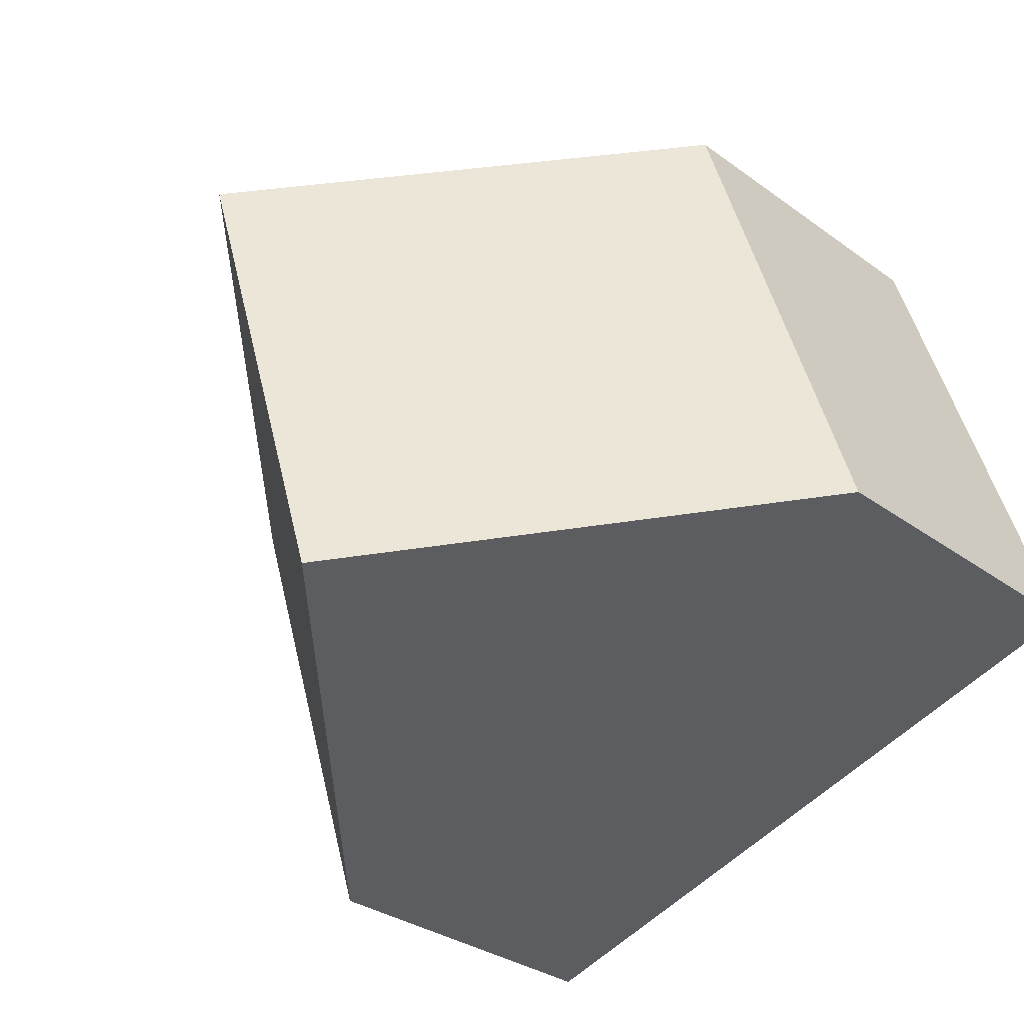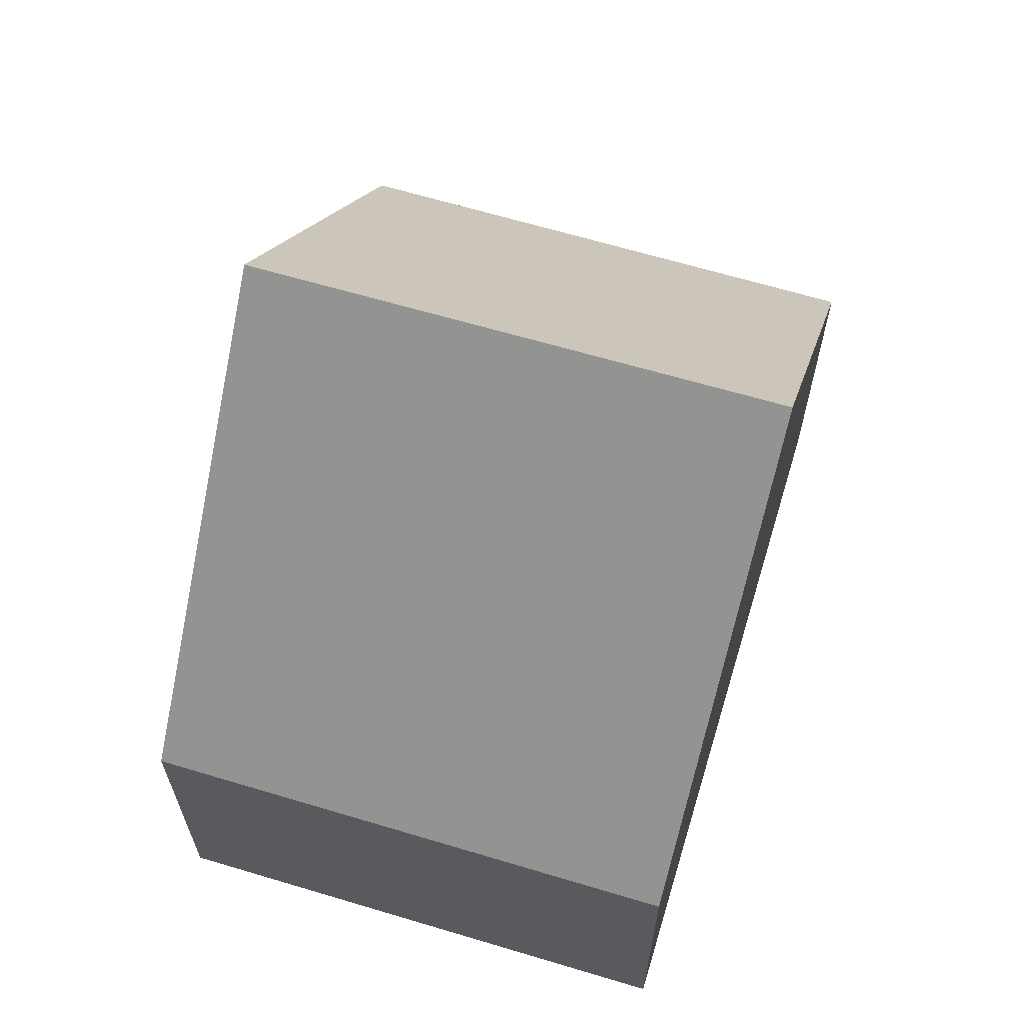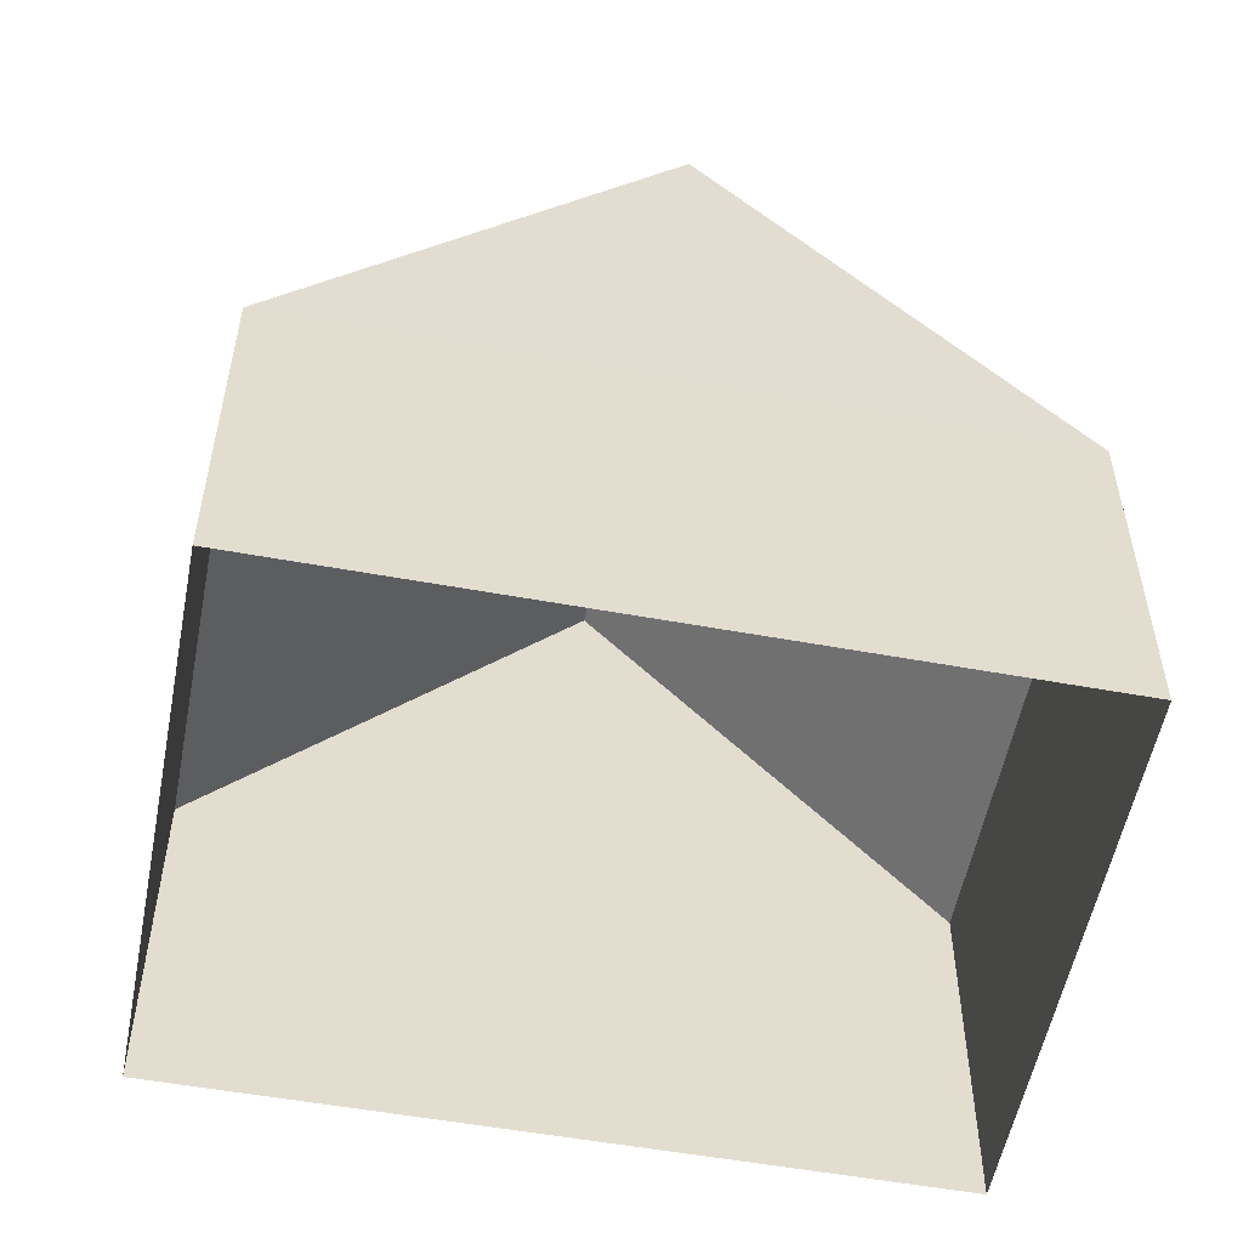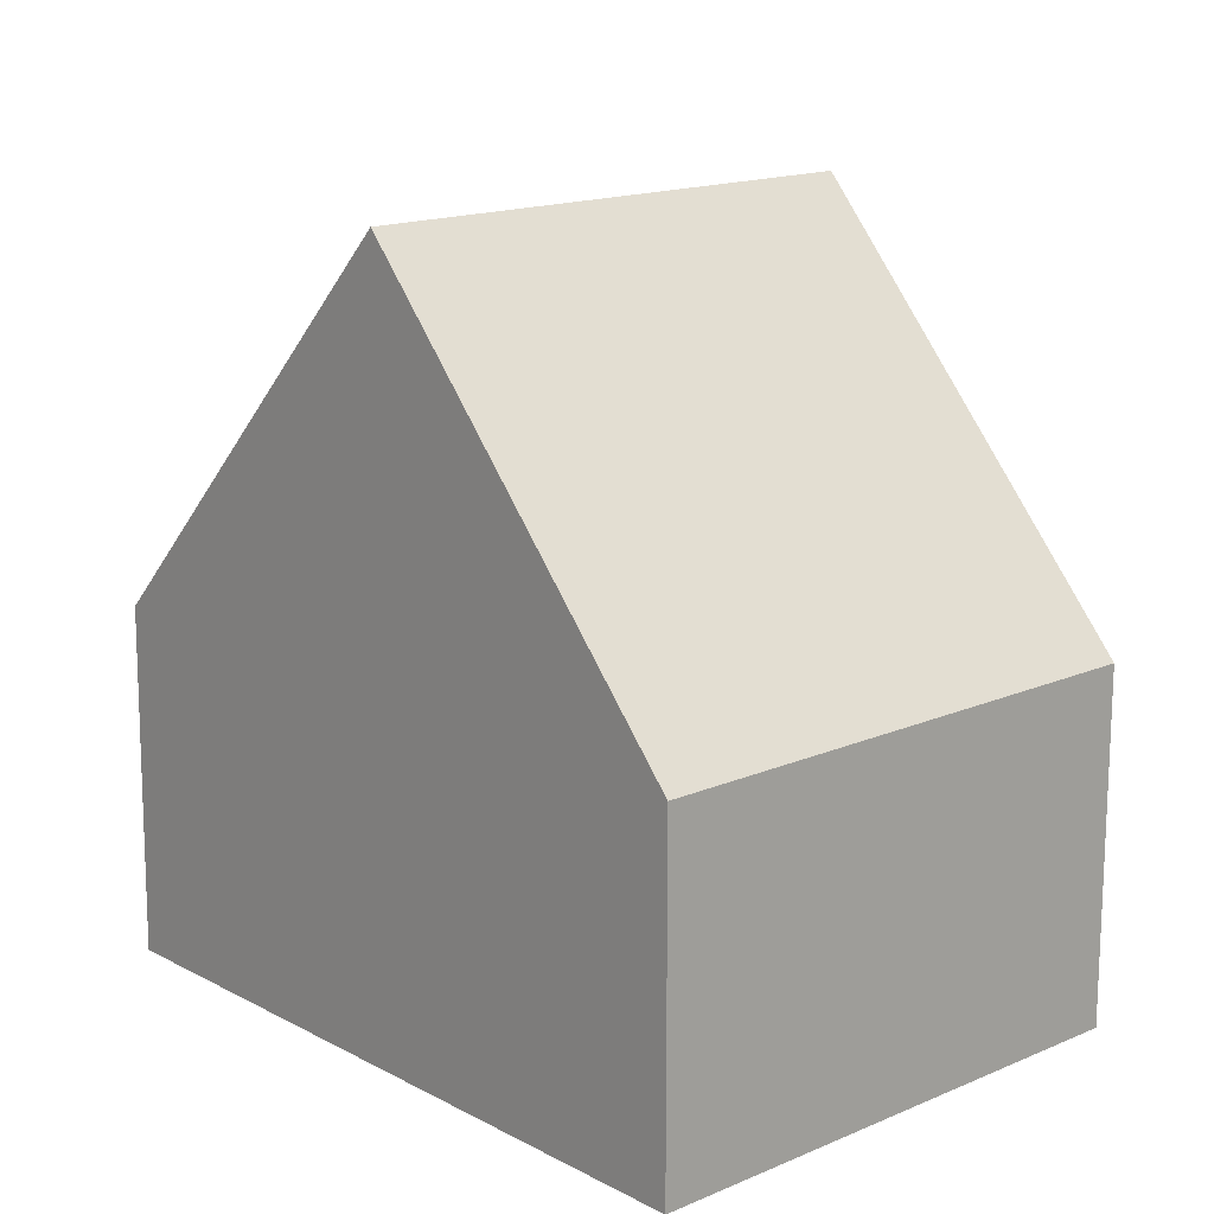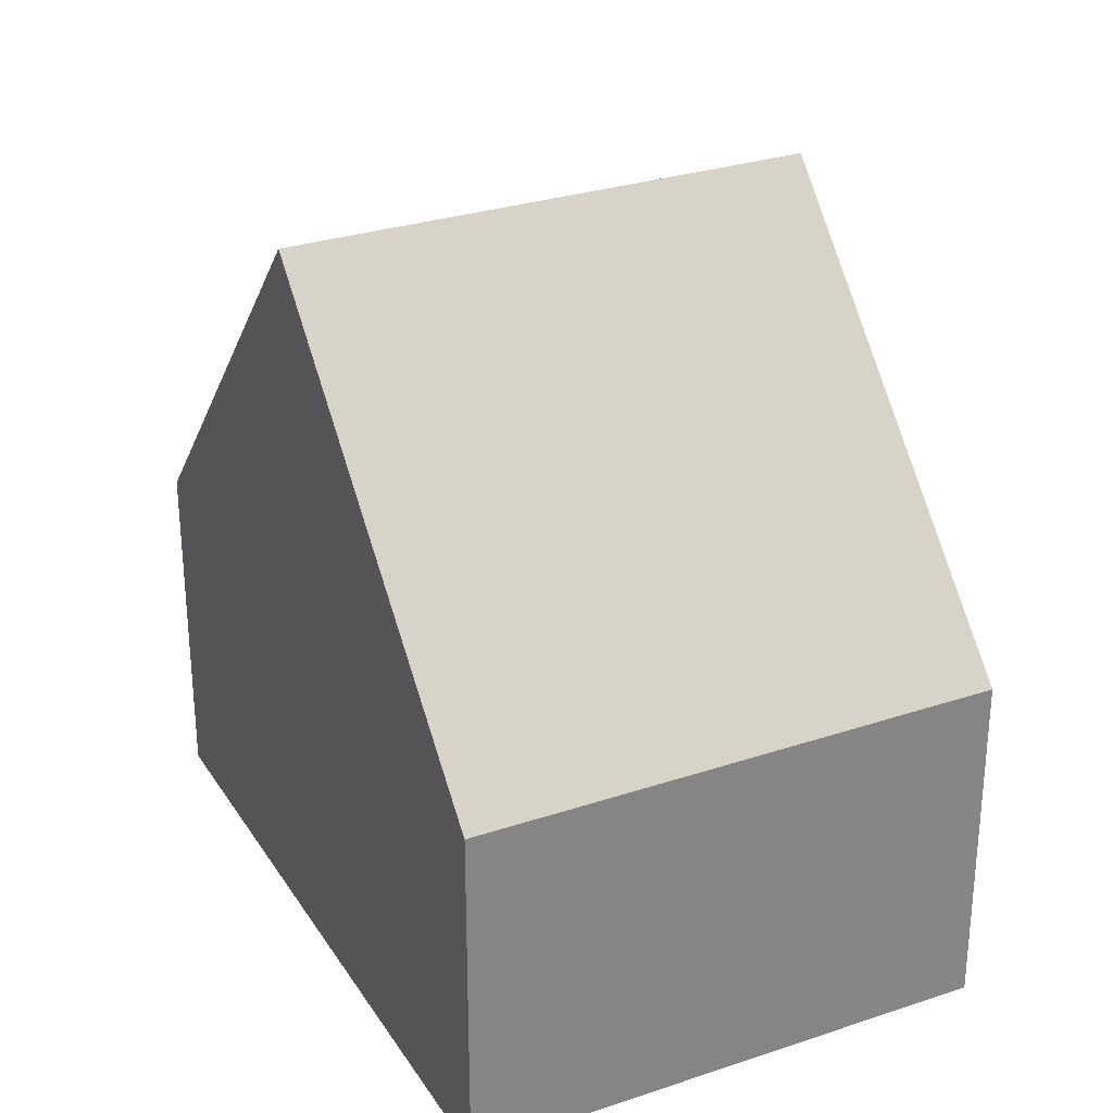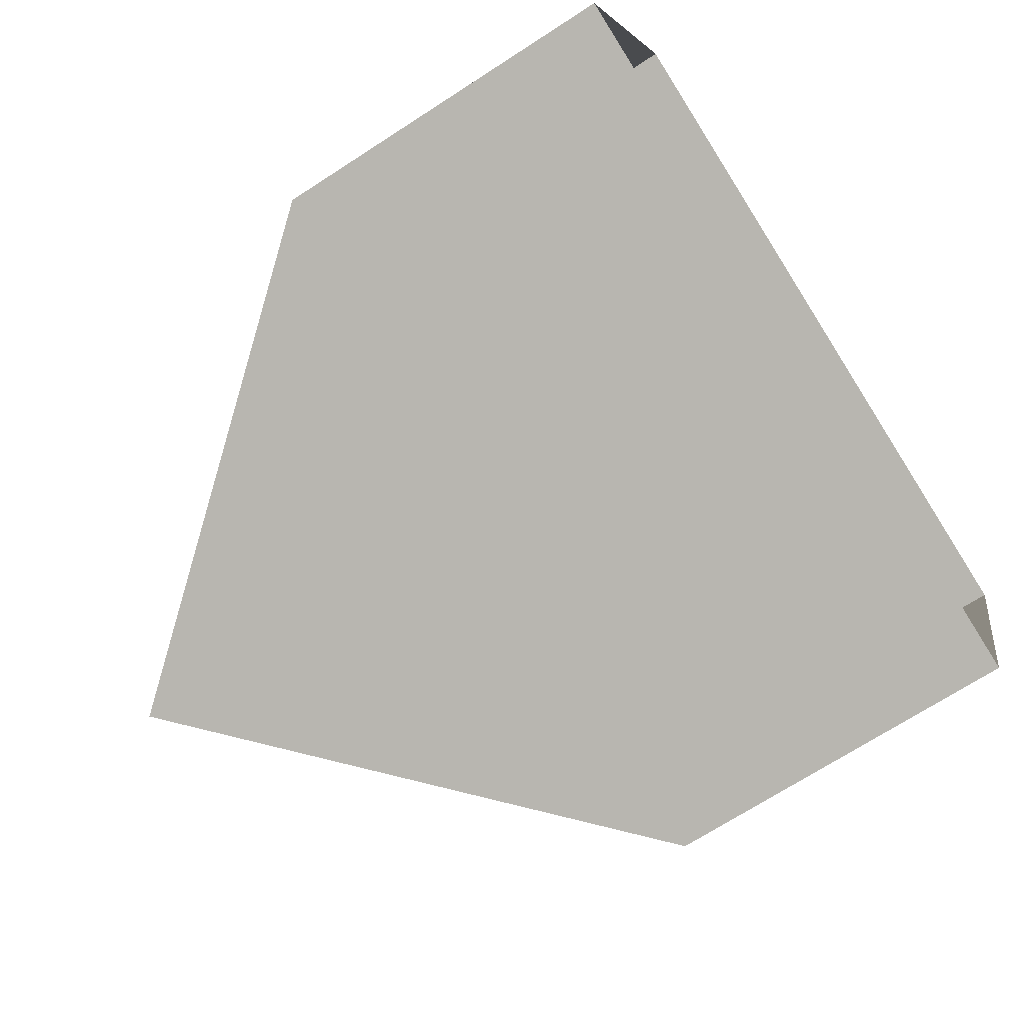
<metadata>
{"format":"obj","ext":"obj","renderer":"f3d","projection":"perspective","resolution":1024,"background":"white","views":[{"elev":-30.7,"azim":43.8,"up":"+Y"},{"elev":65.4,"azim":-55.4,"up":"+Z"},{"elev":-54.4,"azim":6.8,"up":"+Z"},{"elev":15.8,"azim":65.6,"up":"+Z"},{"elev":29.1,"azim":-98.8,"up":"+Z"},{"elev":-69.6,"azim":123.1,"up":"+Y"}]}
</metadata>
<code>
v -8.885e+04 -1.009e+05 2.119
v -8.885e+04 -1.009e+05 2.119
v -8.884e+04 -1.009e+05 2.12
v -8.885e+04 -1.009e+05 2.12
v -8.885e+04 -1.009e+05 4.29
v -8.885e+04 -1.009e+05 6.781
v -8.884e+04 -1.009e+05 4.291
v -8.885e+04 -1.009e+05 6.78
v -8.885e+04 -1.009e+05 4.291
v -8.885e+04 -1.009e+05 4.29
f 1 2 3
f 4 1 3
f 5 6 7
f 6 8 9
f 8 6 5
f 9 8 10
f 8 5 10
f 6 9 7
f 5 2 1
f 10 5 1
f 10 1 4
f 9 10 4
f 7 4 3
f 7 9 4
f 5 3 2
f 5 7 3

</code>
